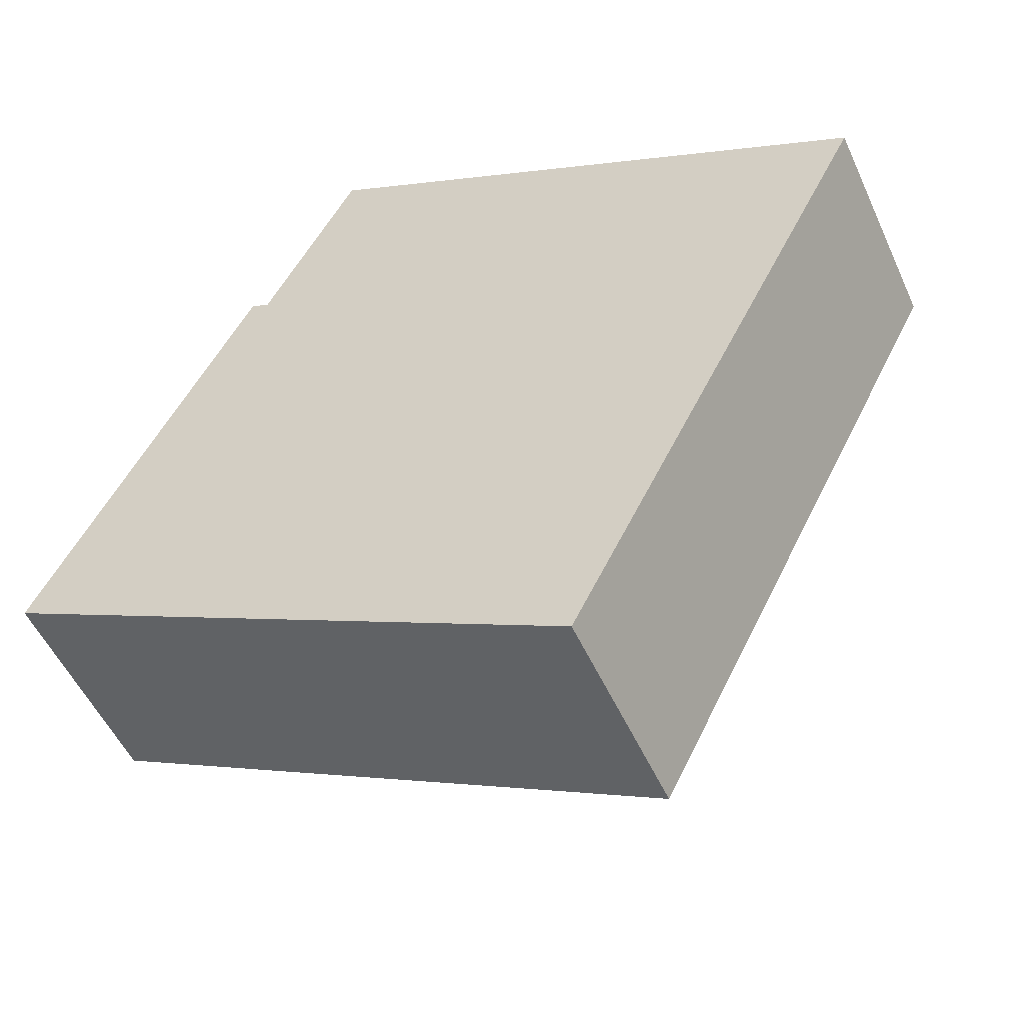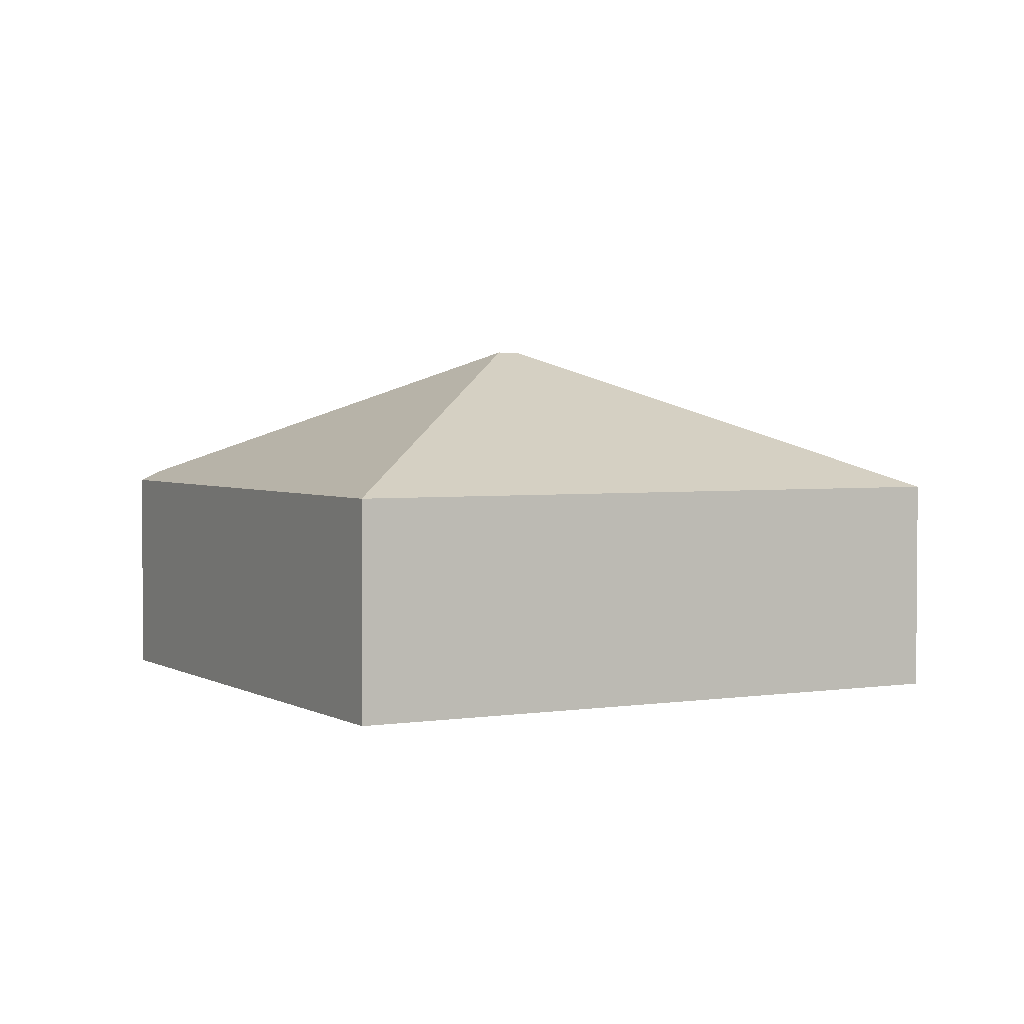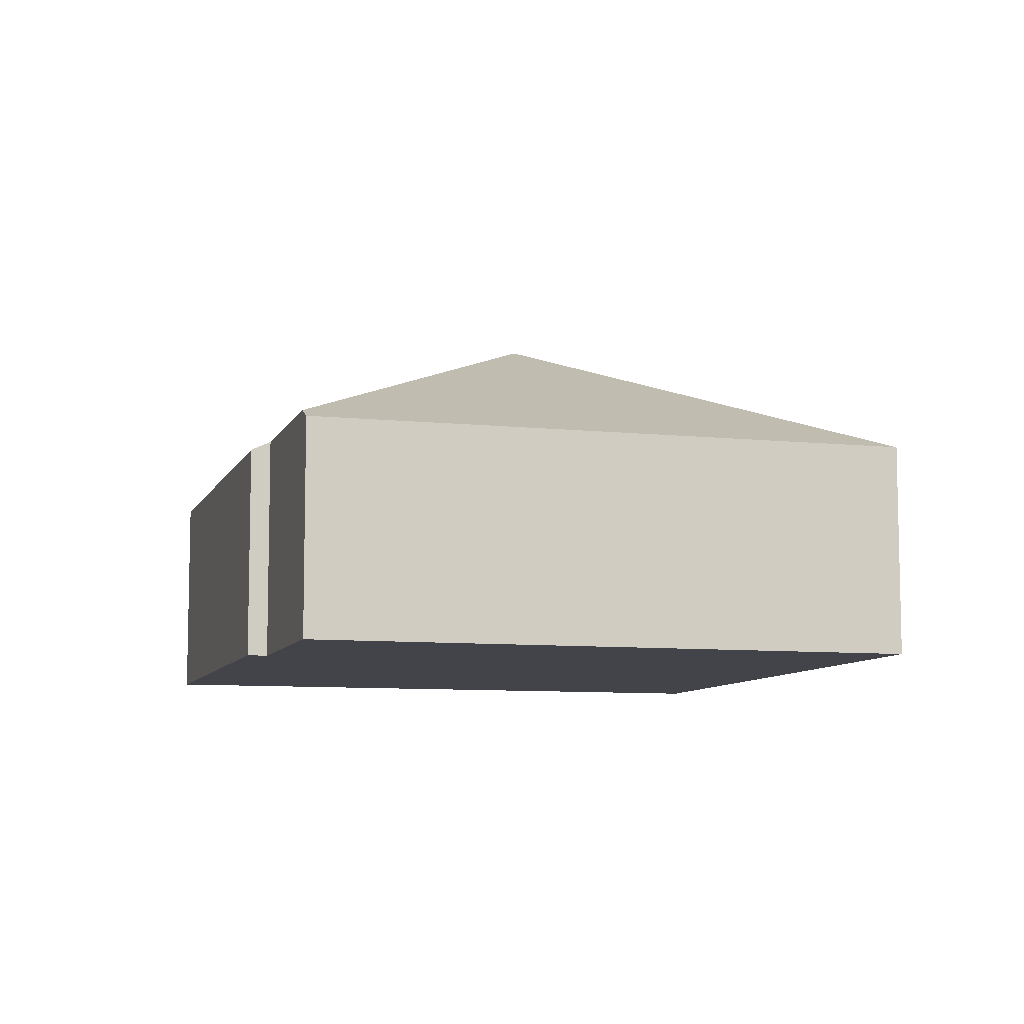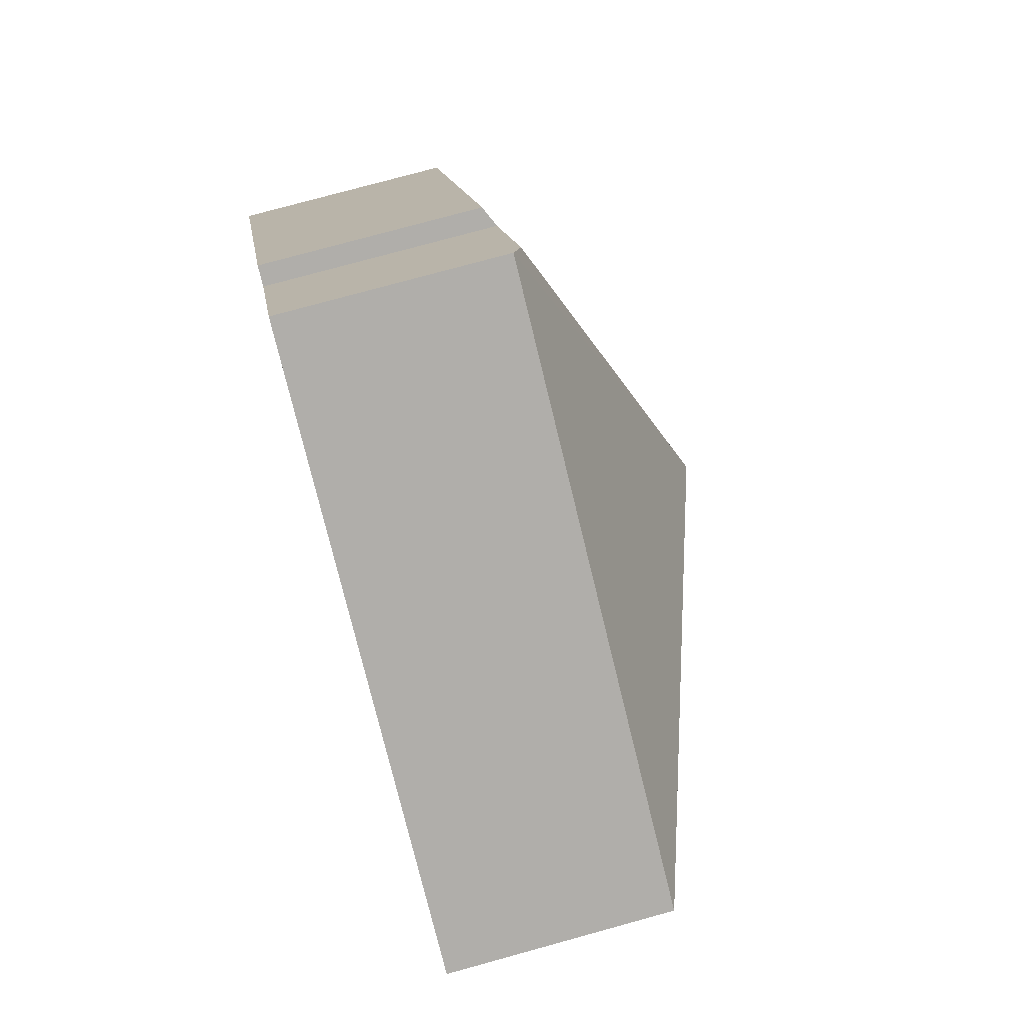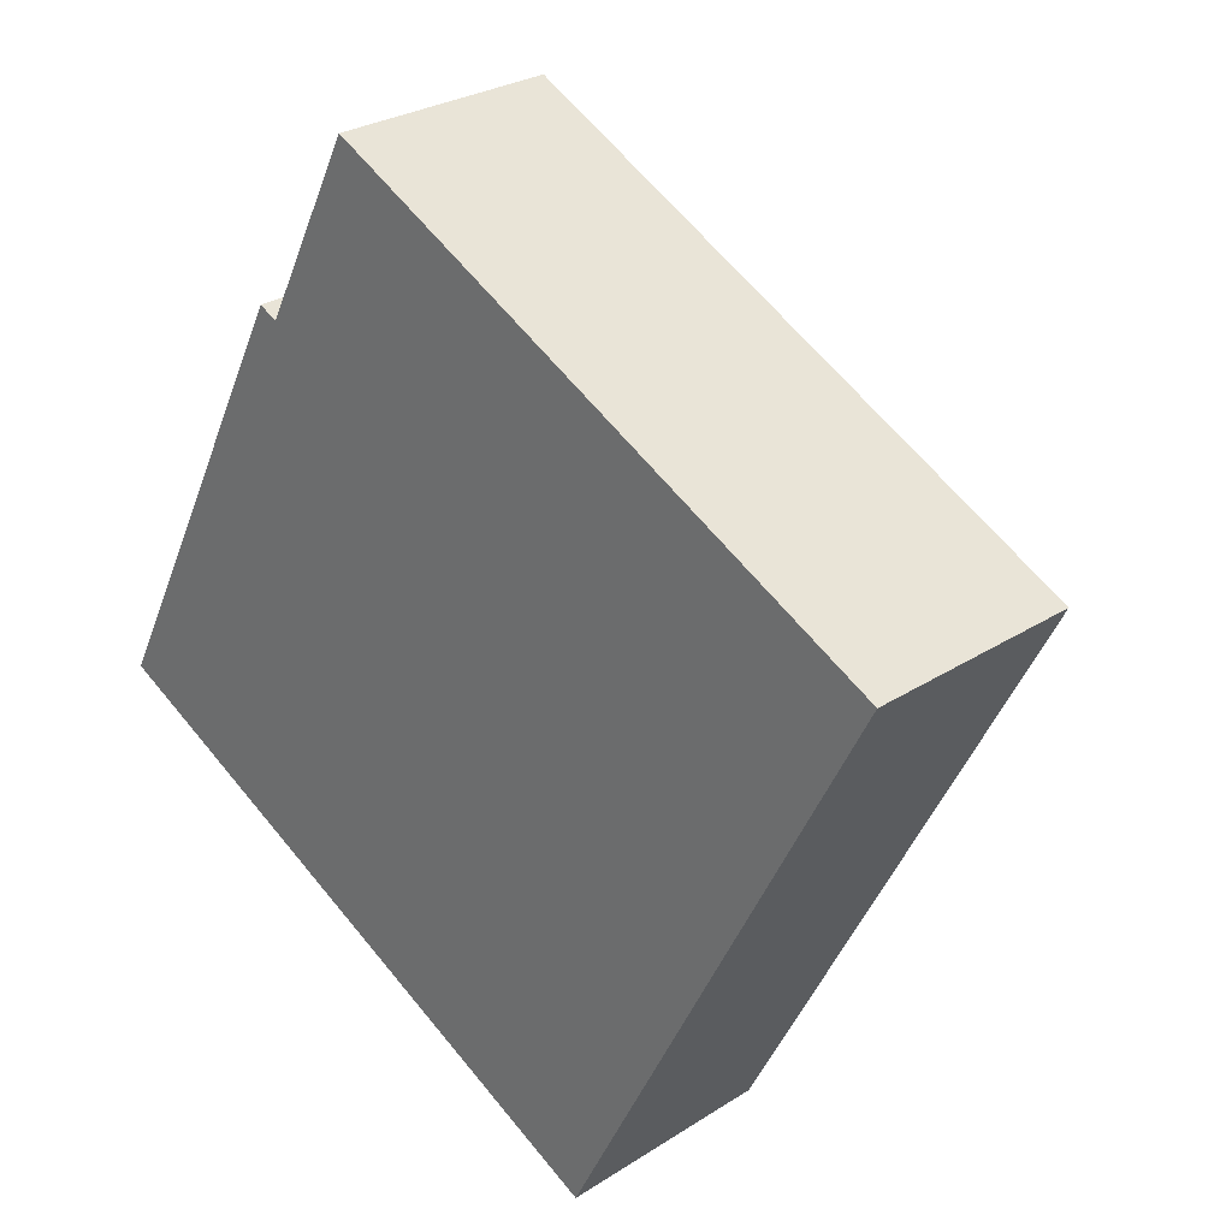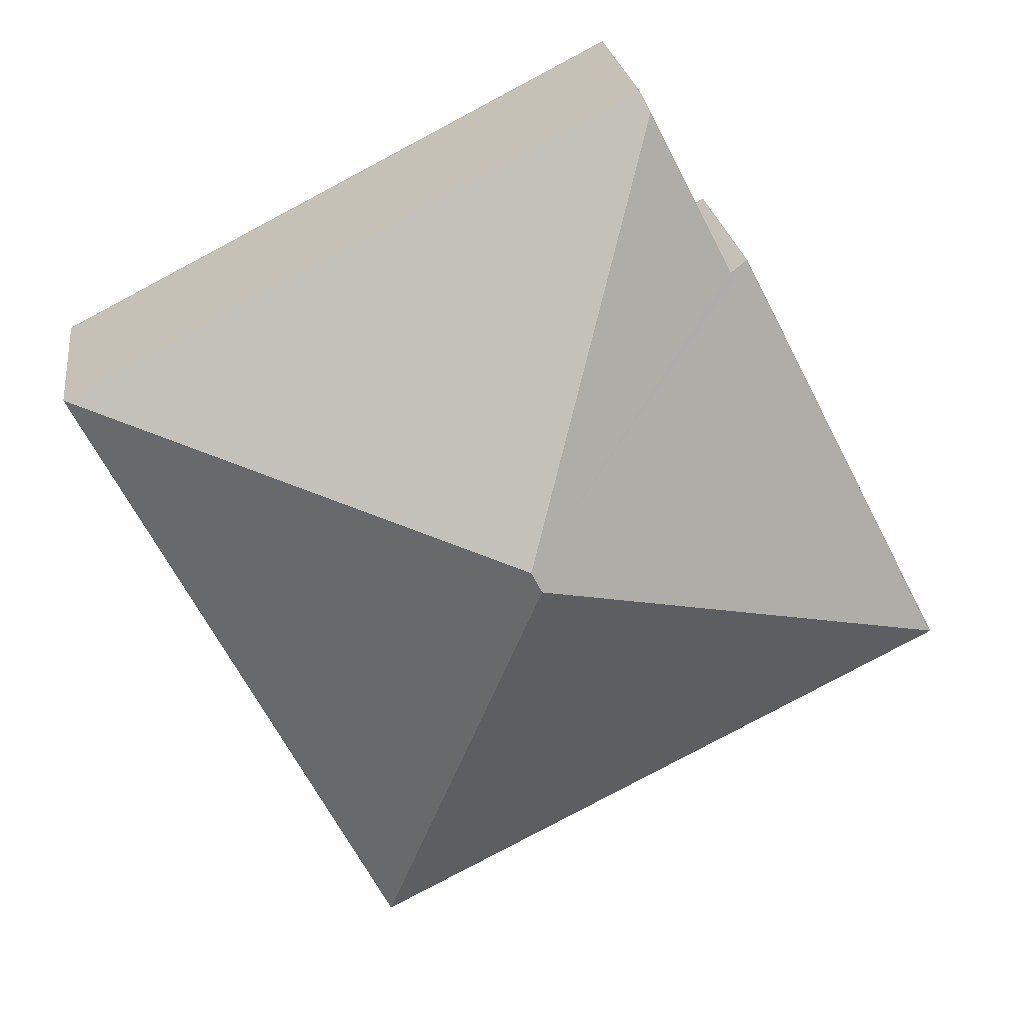
<metadata>
{"format":"obj","ext":"obj","renderer":"f3d","projection":"perspective","resolution":1024,"background":"white","views":[{"elev":-52.2,"azim":24.0,"up":"+Z"},{"elev":2.7,"azim":88.3,"up":"+Y"},{"elev":-8.4,"azim":11.0,"up":"+Y"},{"elev":76.3,"azim":74.6,"up":"+Z"},{"elev":27.3,"azim":45.1,"up":"+Z"},{"elev":23.3,"azim":172.6,"up":"+Z"}]}
</metadata>
<code>
v  4.238 3.57 1.37
v  8.579 2.112 2.942
v  5.608 2.112 -2.868
v  4.341 3.57 1.572
v  3.147 2.113 5.719
v  3.057 2.204 5.543
v  0 2.112 1.293e-16
v  2.074 2.112 4.056
v  2.25 2.204 3.965
v  0 0 0
v  2.074 -2.484e-16 4.056
v  2.25 -2.428e-16 3.965
v  3.147 -3.502e-16 5.719
v  3.057 -3.394e-16 5.543
v  8.579 -1.801e-16 2.942
v  5.608 1.756e-16 -2.868
g defaultobject
f 1 2 3
f 2 1 4
f 4 5 2
f 5 4 6
f 1 3 7
f 8 1 7
f 1 8 4
f 4 8 9
f 4 9 6
f 10 8 7
f 8 10 11
f 12 6 9
f 6 12 5
f 5 12 13
f 13 12 14
f 8 12 9
f 12 8 11
f 13 2 5
f 2 13 15
f 15 3 2
f 3 15 16
f 16 7 3
f 7 16 10
f 13 16 15
f 16 13 14
f 16 14 12
f 16 12 11
f 16 11 10

</code>
